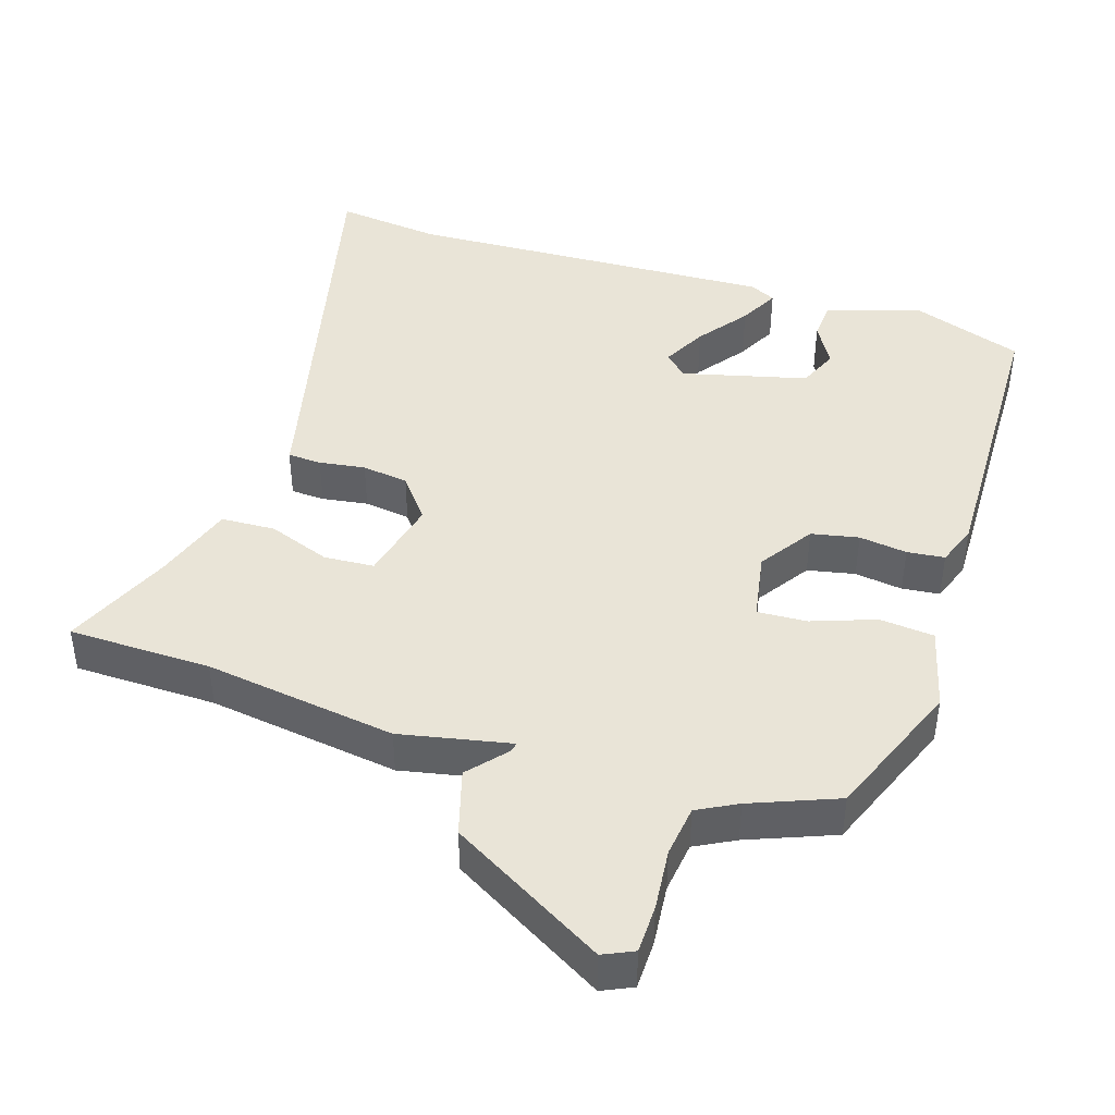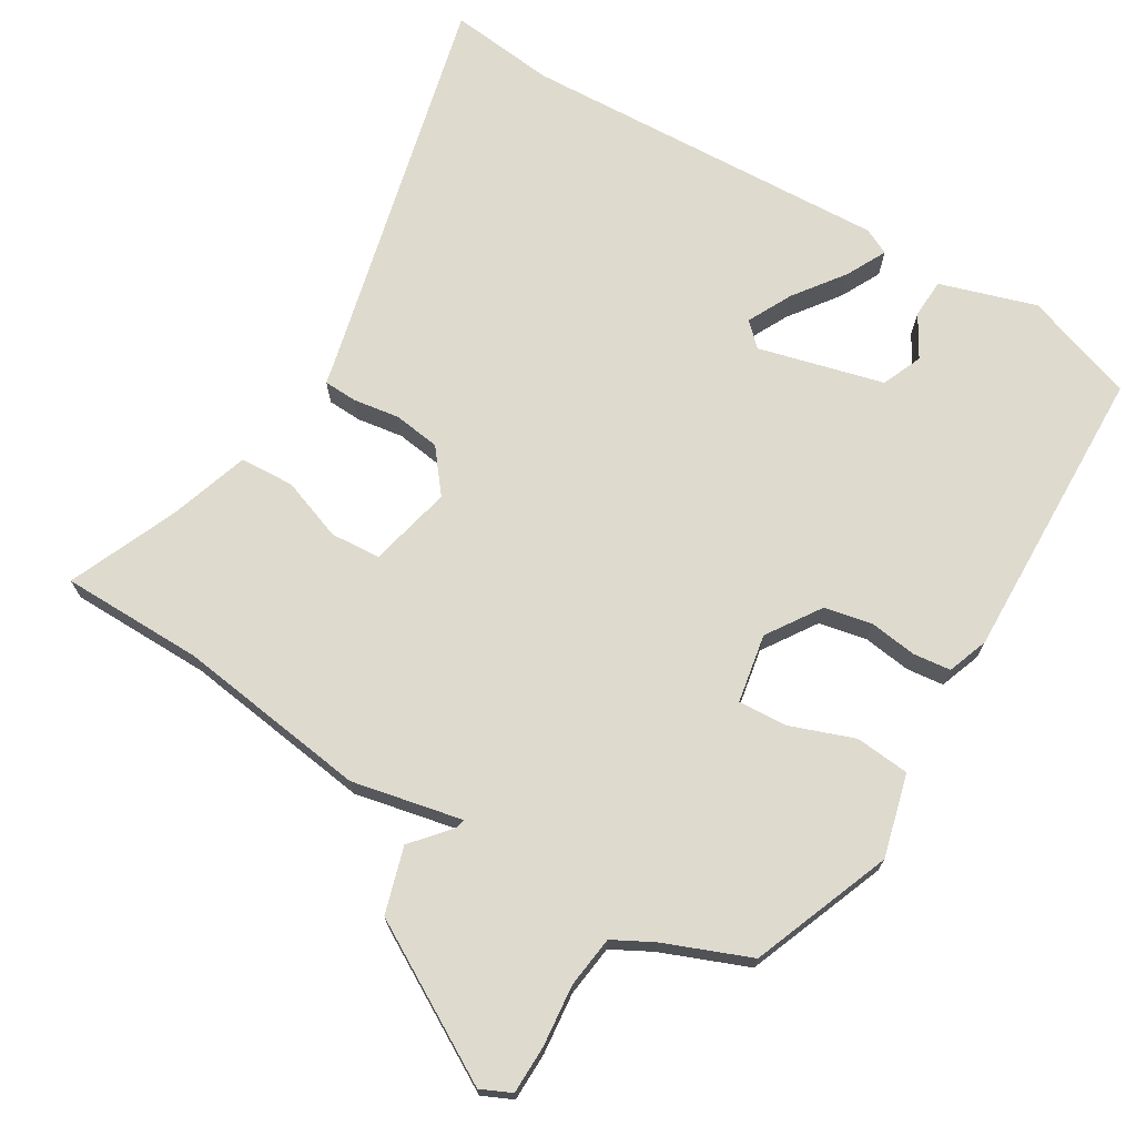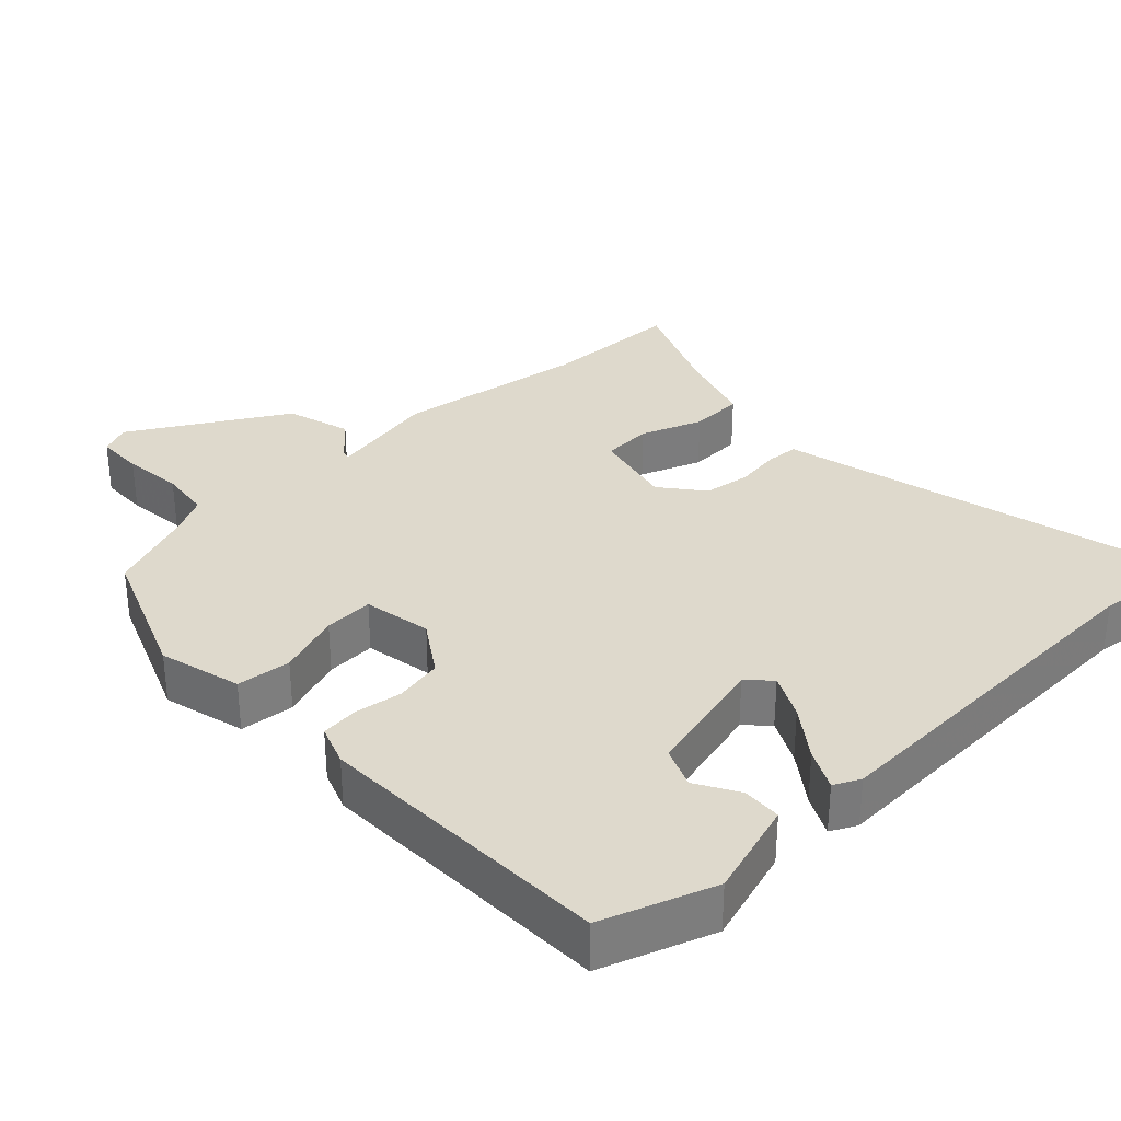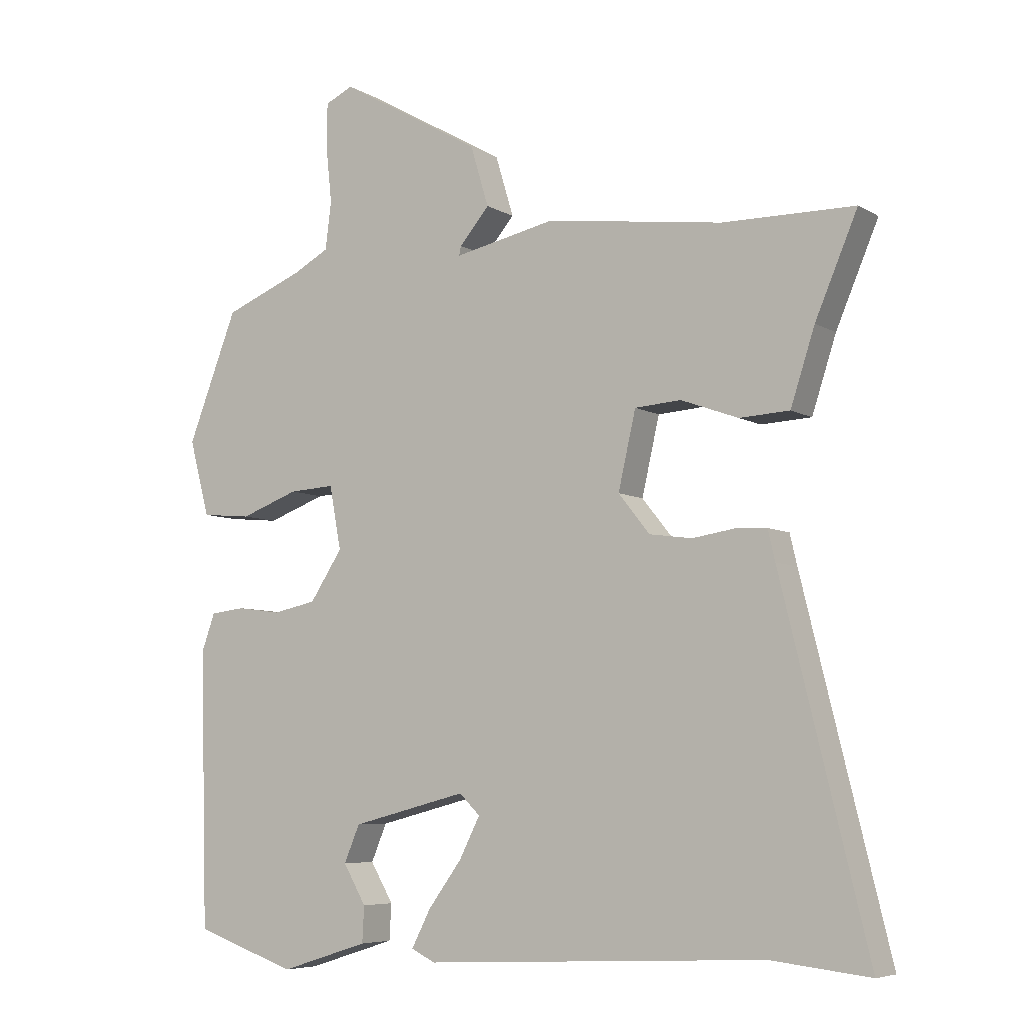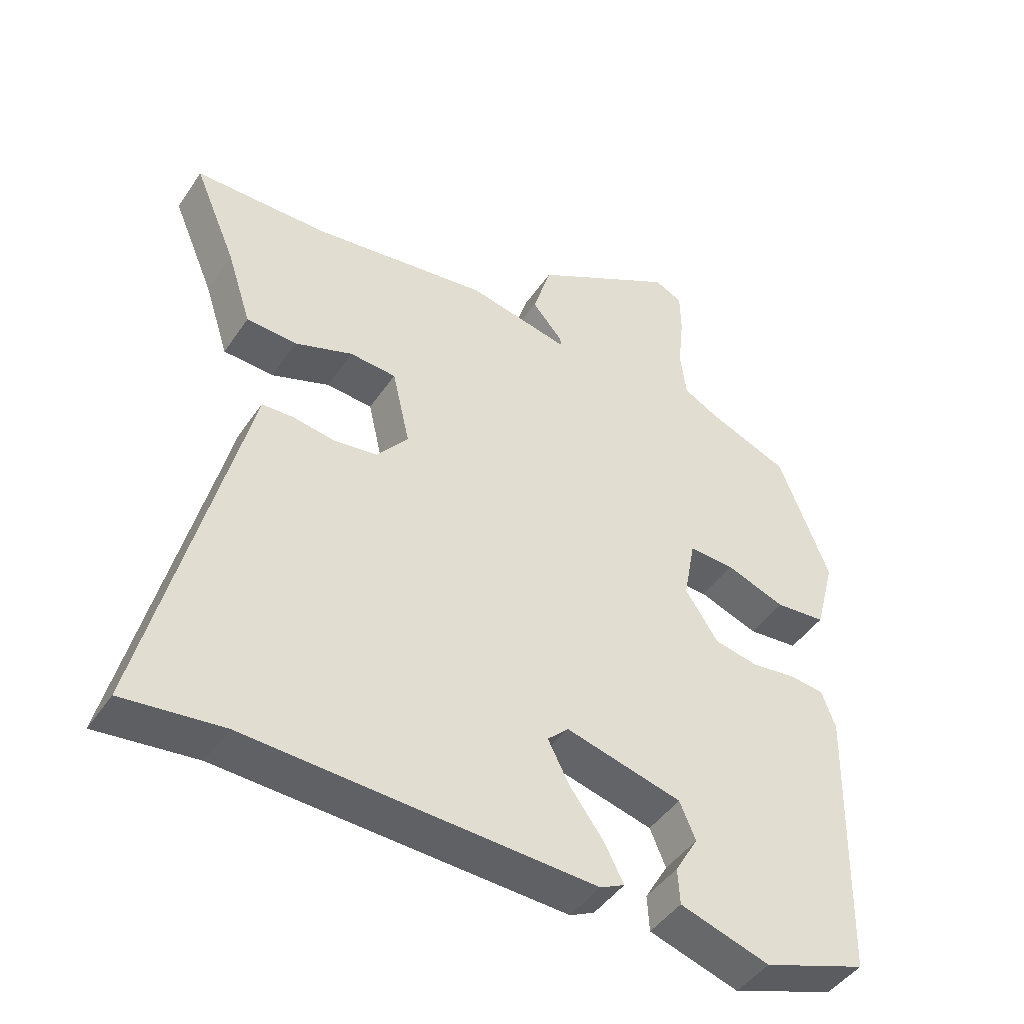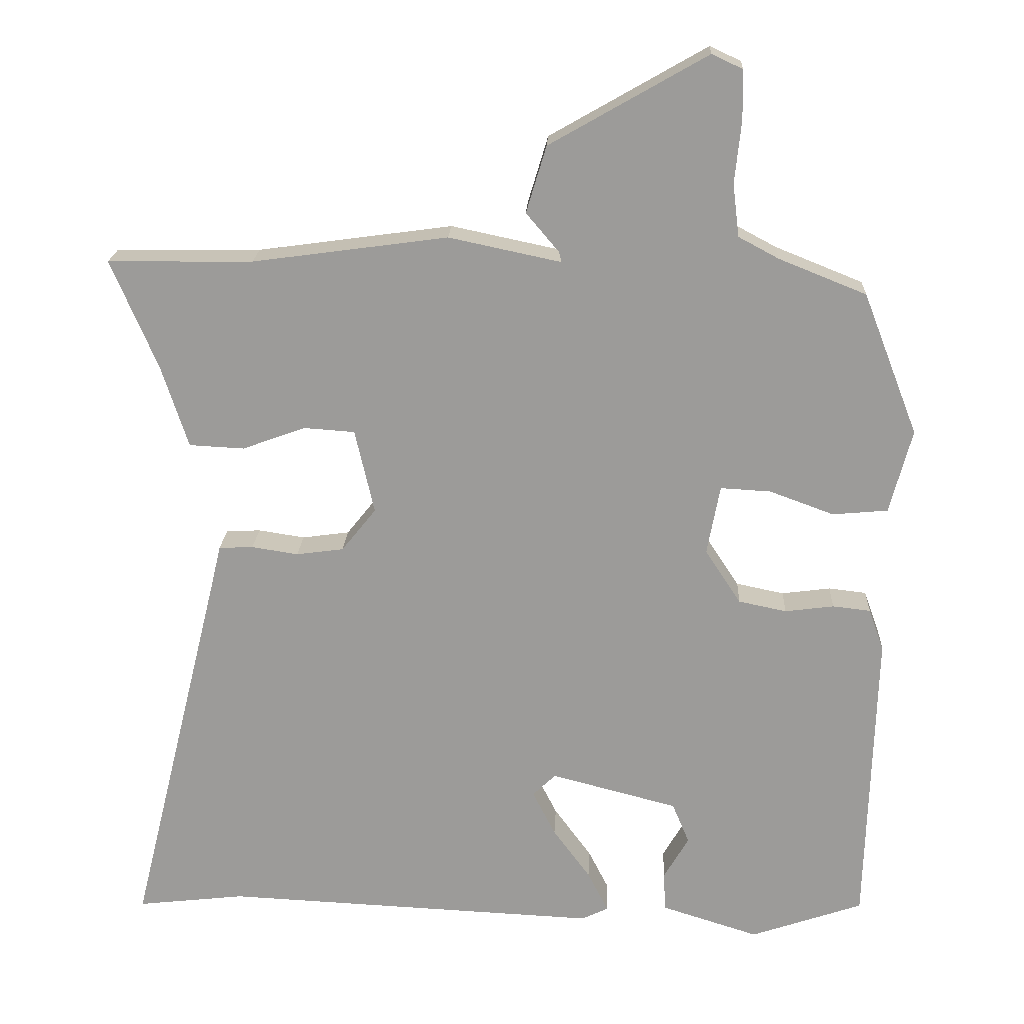
<metadata>
{"format":"obj","ext":"obj","renderer":"f3d","projection":"perspective","resolution":1024,"background":"white","views":[{"elev":43.3,"azim":18.1,"up":"+Y"},{"elev":71.1,"azim":31.1,"up":"+Y"},{"elev":32.1,"azim":136.9,"up":"+Y"},{"elev":-6.4,"azim":-148.5,"up":"+Z"},{"elev":-45.4,"azim":-32.1,"up":"+Z"},{"elev":19.8,"azim":2.6,"up":"+Z"}]}
</metadata>
<code>
v 0.498 0.07 -0.486
v 0.341 0.07 -0.54
v 0.205 0.07 -0.497
v 0.202 0.07 -0.442
v 0.237 0.07 -0.382
v 0.213 0.07 -0.325
v 0.036 0.07 -0.279
v 0.004 0.07 -0.31
v 0.036 0.07 -0.373
v 0.088 0.07 -0.444
v 0.117 0.07 -0.501
v 0.08 0.07 -0.519
v -0.445 0.07 -0.494
v -0.596 0.07 -0.511
v -0.463 0.07 0.029
v -0.452 0.07 0.076
v -0.404 0.07 0.078
v -0.339 0.07 0.068
v -0.273 0.07 0.077
v -0.225 0.07 0.137
v -0.252 0.07 0.255
v -0.323 0.07 0.26
v -0.411 0.07 0.228
v -0.488 0.07 0.232
v -0.525 0.07 0.346
v -0.59 0.07 0.499
v -0.388 0.07 0.501
v -0.116 0.07 0.538
v 0.04 0.07 0.505
v 0.037 0.07 0.519
v -0.009 0.07 0.573
v 0.019 0.07 0.666
v 0.238 0.07 0.791
v 0.281 0.07 0.771
v 0.282 0.07 0.703
v 0.273 0.07 0.616
v 0.282 0.07 0.543
v 0.338 0.07 0.513
v 0.46 0.07 0.464
v 0.537 0.07 0.266
v 0.506 0.07 0.149
v 0.429 0.07 0.142
v 0.339 0.07 0.175
v 0.269 0.07 0.179
v 0.251 0.07 0.082
v 0.301 0.07 0.006
v 0.368 0.07 -0.008
v 0.436 0.07 0.001
v 0.489 0.07 -0.005
v 0.51 0.07 -0.063
v 0.498 0 -0.486
v 0.341 0 -0.54
v 0.205 0 -0.497
v 0.202 0 -0.442
v 0.237 0 -0.382
v 0.213 0 -0.325
v 0.036 0 -0.279
v 0.004 0 -0.31
v 0.036 0 -0.373
v 0.088 0 -0.444
v 0.117 0 -0.501
v 0.08 0 -0.519
v -0.445 0 -0.494
v -0.596 0 -0.511
v -0.463 0 0.029
v -0.452 0 0.076
v -0.404 0 0.078
v -0.339 0 0.068
v -0.273 0 0.077
v -0.225 0 0.137
v -0.252 0 0.255
v -0.323 0 0.26
v -0.411 0 0.228
v -0.488 0 0.232
v -0.525 0 0.346
v -0.59 0 0.499
v -0.388 0 0.501
v -0.116 0 0.538
v 0.04 0 0.505
v 0.037 0 0.519
v -0.009 0 0.573
v 0.019 0 0.666
v 0.238 0 0.791
v 0.281 0 0.771
v 0.282 0 0.703
v 0.273 0 0.616
v 0.282 0 0.543
v 0.338 0 0.513
v 0.46 0 0.464
v 0.537 0 0.266
v 0.506 0 0.149
v 0.429 0 0.142
v 0.339 0 0.175
v 0.269 0 0.179
v 0.251 0 0.082
v 0.301 0 0.006
v 0.368 0 -0.008
v 0.436 0 0.001
v 0.489 0 -0.005
v 0.51 0 -0.063
f 47 48 49 50
f 46 47 50 1
f 45 46 1 2
f 40 41 42 43
f 38 39 40 43
f 37 38 43 44
f 36 37 44 45
f 34 35 36
f 33 34 36
f 30 31 32 33
f 29 30 33 36
f 27 28 29
f 25 26 27 29
f 23 24 25 29
f 22 23 29 36
f 21 22 36
f 20 21 36 45
f 15 16 17 18
f 13 14 15 18
f 13 18 19
f 9 10 11 12
f 8 9 12 13
f 7 8 13 19
f 2 3 4 5
f 2 5 6
f 45 2 6
f 19 20 45
f 6 7 19 45
f 100 99 98 97
f 51 100 97 96
f 52 51 96 95
f 93 92 91 90
f 93 90 89 88
f 94 93 88 87
f 95 94 87 86
f 86 85 84
f 86 84 83
f 83 82 81 80
f 86 83 80 79
f 79 78 77
f 79 77 76 75
f 79 75 74 73
f 86 79 73 72
f 86 72 71
f 95 86 71 70
f 68 67 66 65
f 68 65 64 63
f 69 68 63
f 62 61 60 59
f 63 62 59 58
f 69 63 58 57
f 55 54 53 52
f 56 55 52
f 56 52 95
f 95 70 69
f 95 69 57 56
f 1 51 52 2
f 2 52 53 3
f 3 53 54 4
f 4 54 55 5
f 5 55 56 6
f 6 56 57 7
f 7 57 58 8
f 8 58 59 9
f 9 59 60 10
f 10 60 61 11
f 11 61 62 12
f 12 62 63 13
f 13 63 64 14
f 14 64 65 15
f 15 65 66 16
f 16 66 67 17
f 17 67 68 18
f 18 68 69 19
f 19 69 70 20
f 20 70 71 21
f 21 71 72 22
f 22 72 73 23
f 23 73 74 24
f 24 74 75 25
f 25 75 76 26
f 26 76 77 27
f 27 77 78 28
f 28 78 79 29
f 29 79 80 30
f 30 80 81 31
f 31 81 82 32
f 32 82 83 33
f 33 83 84 34
f 34 84 85 35
f 35 85 86 36
f 36 86 87 37
f 37 87 88 38
f 38 88 89 39
f 39 89 90 40
f 40 90 91 41
f 41 91 92 42
f 42 92 93 43
f 43 93 94 44
f 44 94 95 45
f 45 95 96 46
f 46 96 97 47
f 47 97 98 48
f 48 98 99 49
f 49 99 100 50
f 50 100 51 1

</code>
